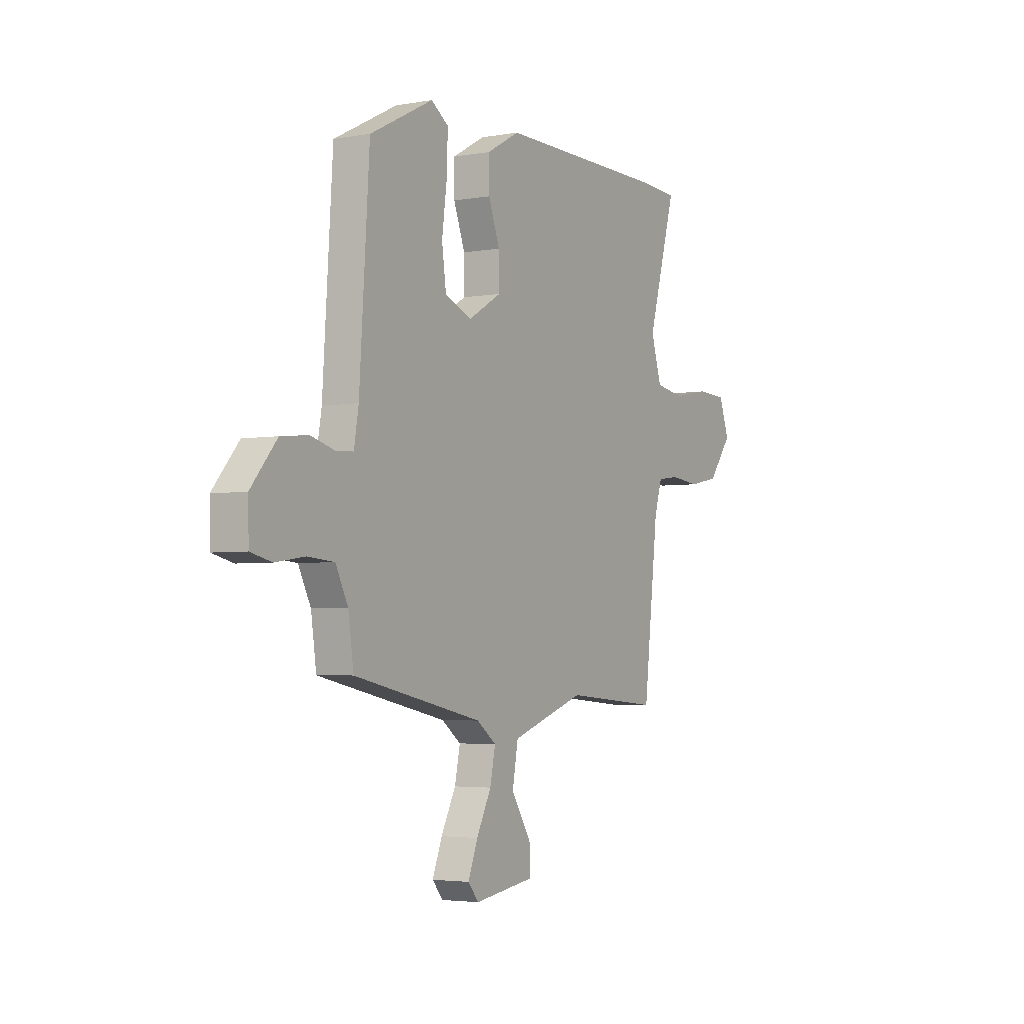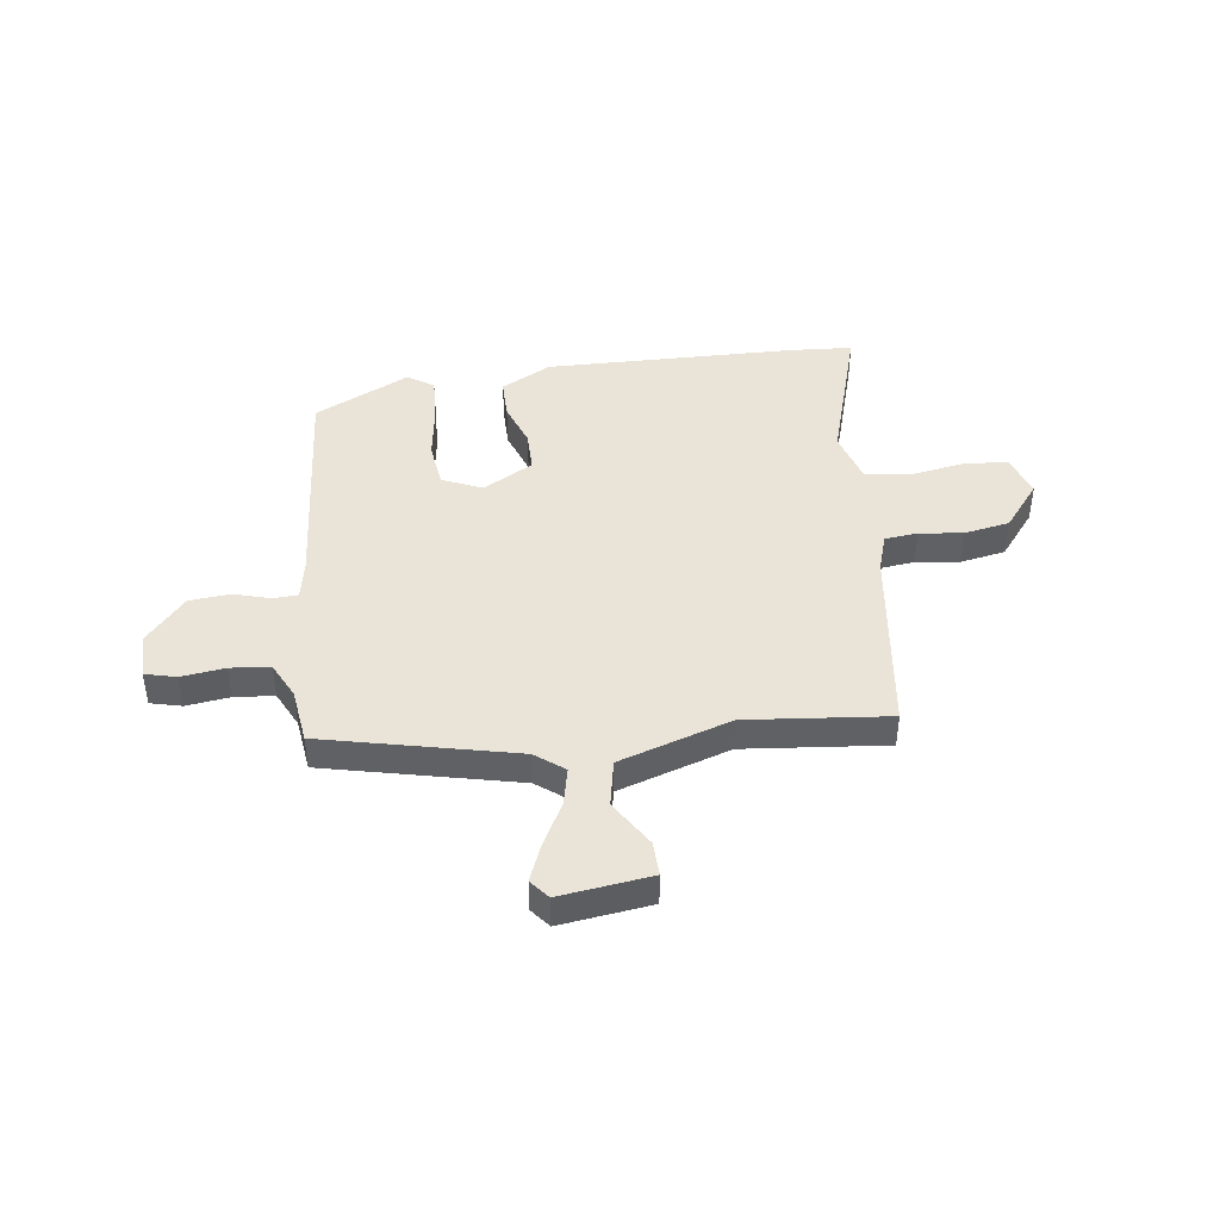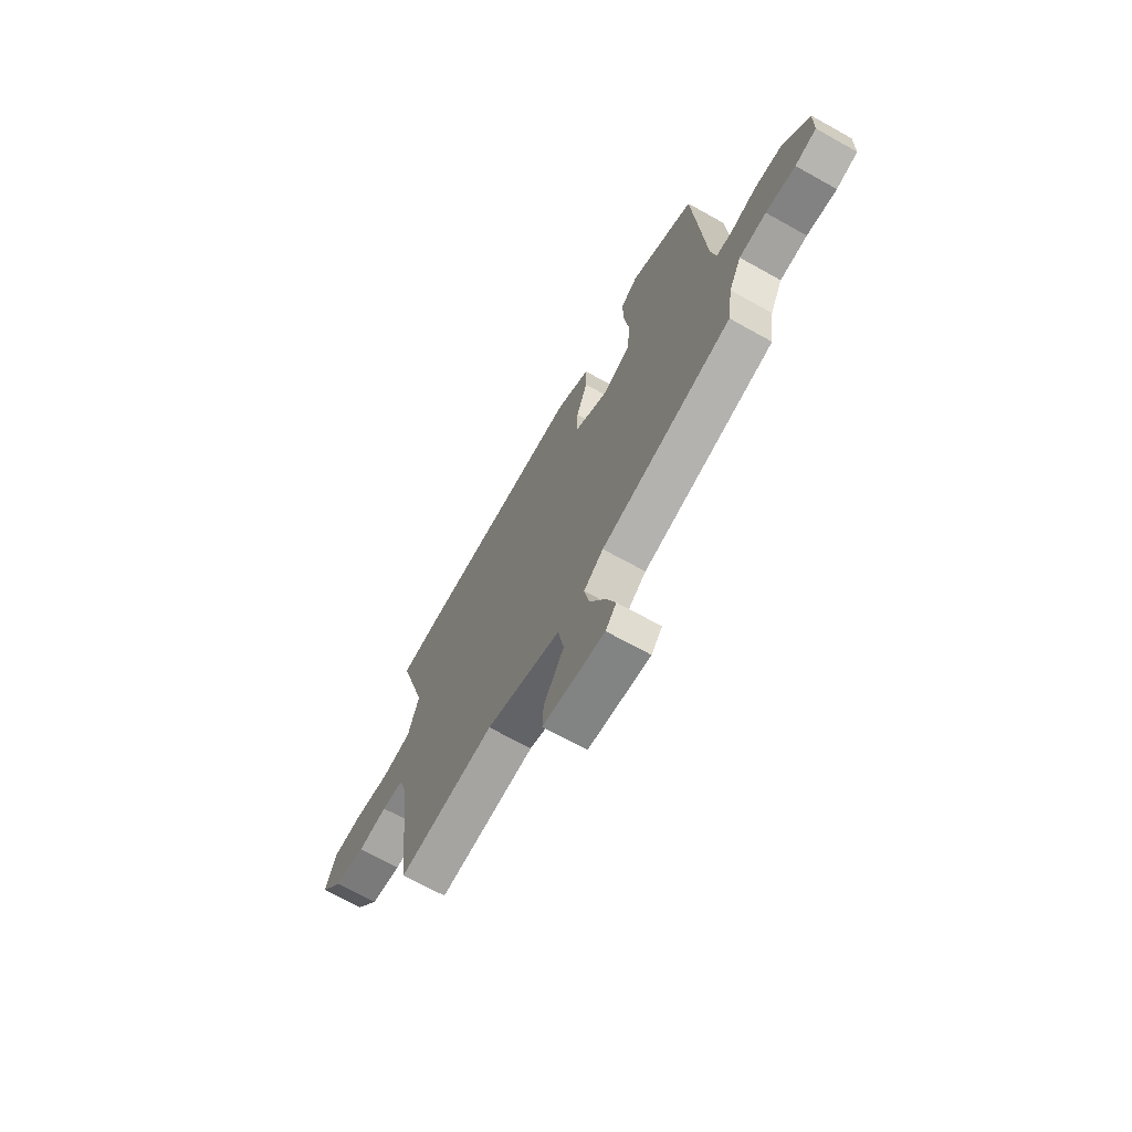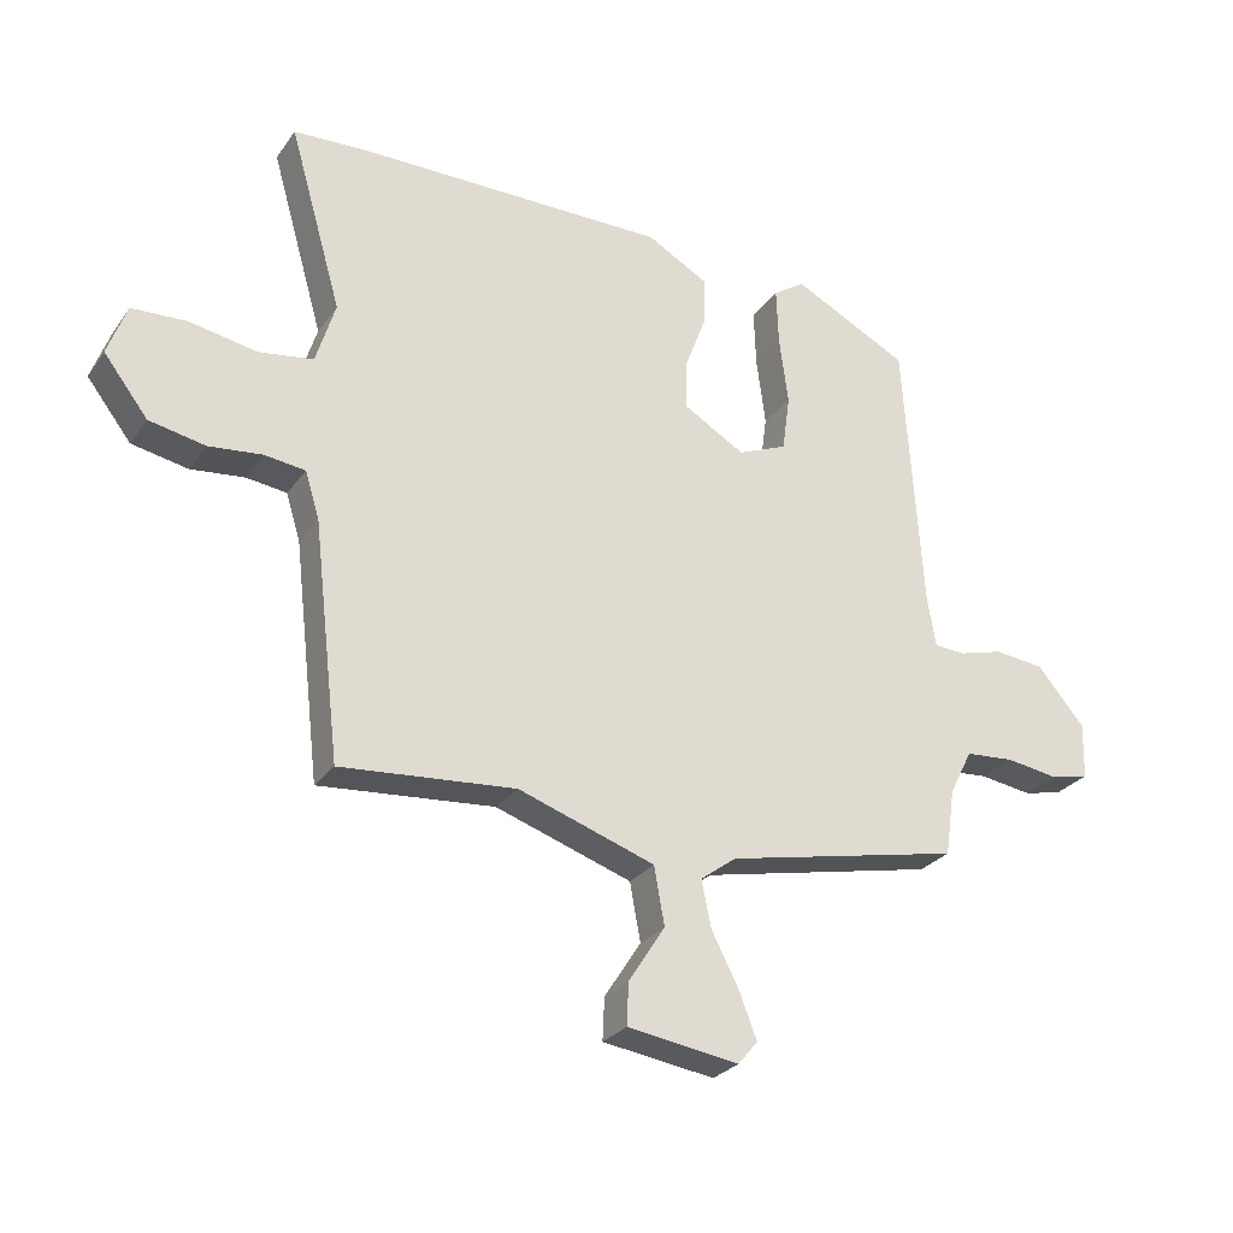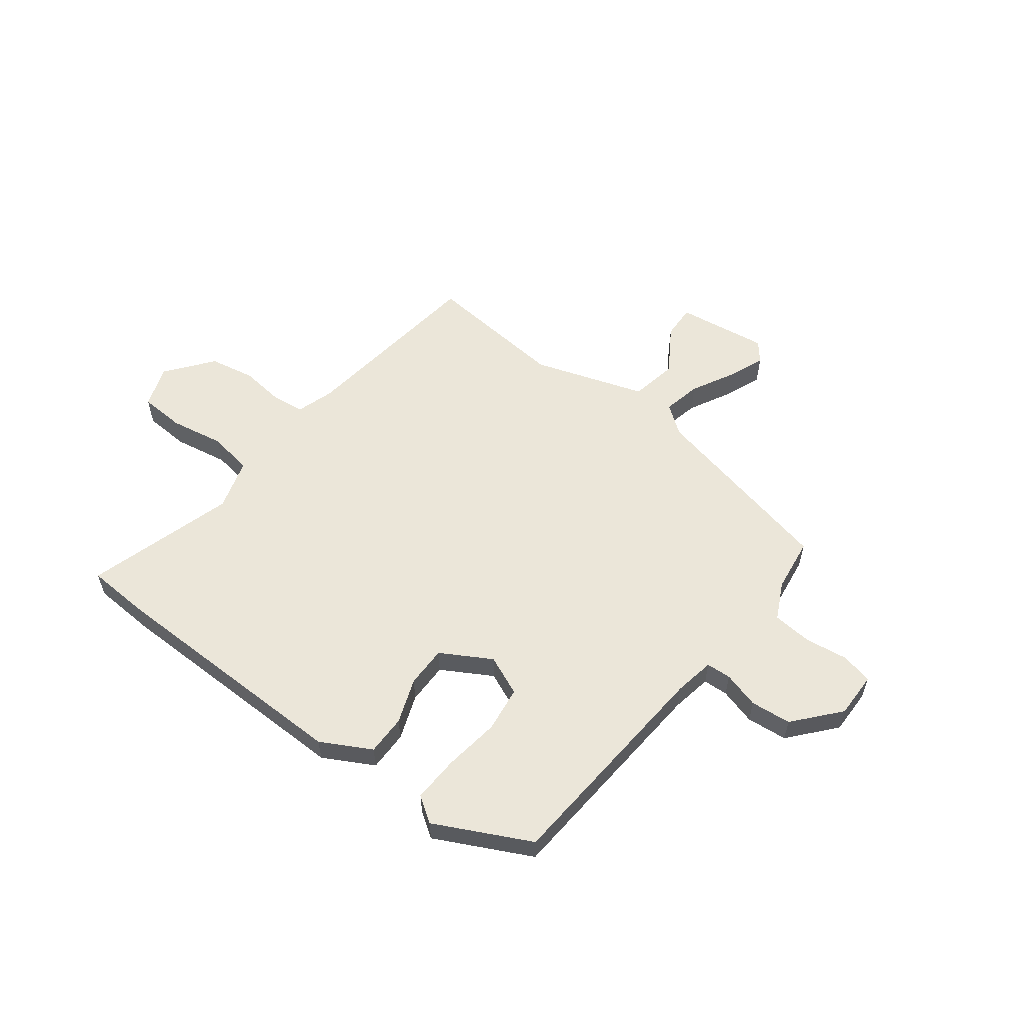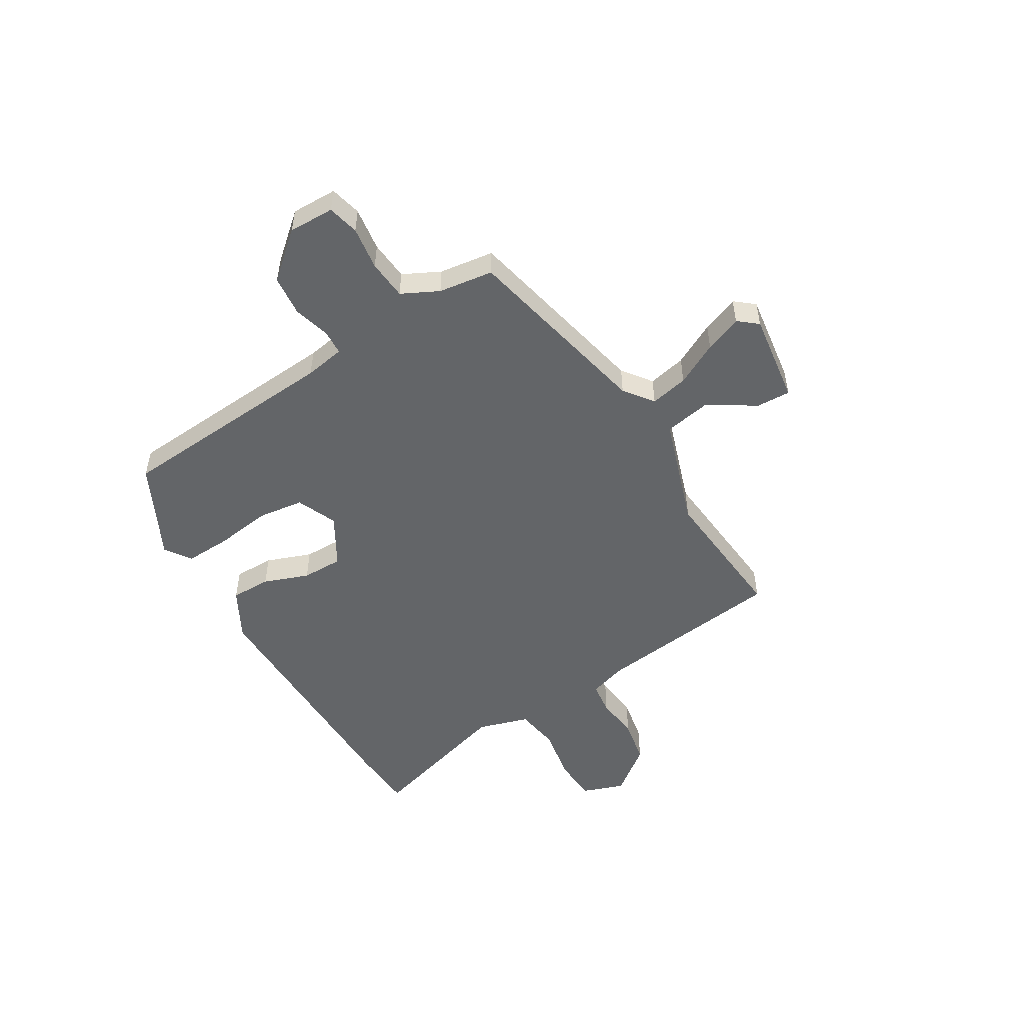
<metadata>
{"format":"obj","ext":"obj","renderer":"f3d","projection":"perspective","resolution":1024,"background":"white","views":[{"elev":-3.5,"azim":120.7,"up":"+Z"},{"elev":43.5,"azim":173.3,"up":"+Y"},{"elev":-68.7,"azim":60.8,"up":"+Z"},{"elev":-27.3,"azim":-27.9,"up":"+Z"},{"elev":57.1,"azim":37.8,"up":"+Y"},{"elev":-51.4,"azim":121.4,"up":"+Y"}]}
</metadata>
<code>
v -0.581 0.07 0.496
v -0.463 0.07 0.502
v 0.013 0.07 0.504
v 0.107 0.07 0.452
v 0.106 0.07 0.376
v 0.074 0.07 0.291
v 0.073 0.07 0.213
v 0.167 0.07 0.158
v 0.243 0.07 0.19
v 0.255 0.07 0.277
v 0.241 0.07 0.383
v 0.238 0.07 0.471
v 0.287 0.07 0.504
v 0.466 0.07 0.413
v 0.494 0.07 -0.014
v 0.507 0.07 -0.09
v 0.554 0.07 -0.093
v 0.623 0.07 -0.074
v 0.7 0.07 -0.082
v 0.773 0.07 -0.168
v 0.771 0.07 -0.254
v 0.712 0.07 -0.268
v 0.63 0.07 -0.256
v 0.555 0.07 -0.262
v 0.52 0.07 -0.331
v 0.505 0.07 -0.434
v 0.141 0.07 -0.512
v 0.086 0.07 -0.553
v 0.101 0.07 -0.625
v 0.143 0.07 -0.706
v 0.17 0.07 -0.776
v 0.14 0.07 -0.812
v -0.032 0.07 -0.787
v -0.029 0.07 -0.722
v 0.027 0.07 -0.635
v 0.011 0.07 -0.546
v -0.199 0.07 -0.475
v -0.468 0.07 -0.498
v -0.51 0.07 -0.136
v -0.532 0.07 -0.065
v -0.594 0.07 -0.057
v -0.677 0.07 -0.066
v -0.763 0.07 -0.049
v -0.831 0.07 0.039
v -0.802 0.07 0.119
v -0.717 0.07 0.123
v -0.614 0.07 0.104
v -0.53 0.07 0.117
v -0.5 0.07 0.214
v -0.581 0 0.496
v -0.463 0 0.502
v 0.013 0 0.504
v 0.107 0 0.452
v 0.106 0 0.376
v 0.074 0 0.291
v 0.073 0 0.213
v 0.167 0 0.158
v 0.243 0 0.19
v 0.255 0 0.277
v 0.241 0 0.383
v 0.238 0 0.471
v 0.287 0 0.504
v 0.466 0 0.413
v 0.494 0 -0.014
v 0.507 0 -0.09
v 0.554 0 -0.093
v 0.623 0 -0.074
v 0.7 0 -0.082
v 0.773 0 -0.168
v 0.771 0 -0.254
v 0.712 0 -0.268
v 0.63 0 -0.256
v 0.555 0 -0.262
v 0.52 0 -0.331
v 0.505 0 -0.434
v 0.141 0 -0.512
v 0.086 0 -0.553
v 0.101 0 -0.625
v 0.143 0 -0.706
v 0.17 0 -0.776
v 0.14 0 -0.812
v -0.032 0 -0.787
v -0.029 0 -0.722
v 0.027 0 -0.635
v 0.011 0 -0.546
v -0.199 0 -0.475
v -0.468 0 -0.498
v -0.51 0 -0.136
v -0.532 0 -0.065
v -0.594 0 -0.057
v -0.677 0 -0.066
v -0.763 0 -0.049
v -0.831 0 0.039
v -0.802 0 0.119
v -0.717 0 0.123
v -0.614 0 0.104
v -0.53 0 0.117
v -0.5 0 0.214
f 44 45 46 47
f 44 47 48
f 41 42 43 44
f 40 41 44 48
f 39 40 48 49
f 37 38 39 49
f 32 33 34 35
f 32 35 36
f 29 30 31 32
f 29 32 36
f 28 29 36
f 27 28 36 37
f 25 26 27 37
f 20 21 22 23
f 20 23 24
f 17 18 19 20
f 16 17 20 24
f 12 13 14 15
f 10 11 12 15
f 9 10 15 16
f 8 9 16 24
f 3 4 5 6
f 3 6 7
f 2 3 7
f 24 25 37 49
f 7 8 24 49
f 1 2 7 49
f 96 95 94 93
f 97 96 93
f 93 92 91 90
f 97 93 90 89
f 98 97 89 88
f 98 88 87 86
f 84 83 82 81
f 85 84 81
f 81 80 79 78
f 85 81 78
f 85 78 77
f 86 85 77 76
f 86 76 75 74
f 72 71 70 69
f 73 72 69
f 69 68 67 66
f 73 69 66 65
f 64 63 62 61
f 64 61 60 59
f 65 64 59 58
f 73 65 58 57
f 55 54 53 52
f 56 55 52
f 56 52 51
f 98 86 74 73
f 98 73 57 56
f 98 56 51 50
f 1 50 51 2
f 2 51 52 3
f 3 52 53 4
f 4 53 54 5
f 5 54 55 6
f 6 55 56 7
f 7 56 57 8
f 8 57 58 9
f 9 58 59 10
f 10 59 60 11
f 11 60 61 12
f 12 61 62 13
f 13 62 63 14
f 14 63 64 15
f 15 64 65 16
f 16 65 66 17
f 17 66 67 18
f 18 67 68 19
f 19 68 69 20
f 20 69 70 21
f 21 70 71 22
f 22 71 72 23
f 23 72 73 24
f 24 73 74 25
f 25 74 75 26
f 26 75 76 27
f 27 76 77 28
f 28 77 78 29
f 29 78 79 30
f 30 79 80 31
f 31 80 81 32
f 32 81 82 33
f 33 82 83 34
f 34 83 84 35
f 35 84 85 36
f 36 85 86 37
f 37 86 87 38
f 38 87 88 39
f 39 88 89 40
f 40 89 90 41
f 41 90 91 42
f 42 91 92 43
f 43 92 93 44
f 44 93 94 45
f 45 94 95 46
f 46 95 96 47
f 47 96 97 48
f 48 97 98 49
f 49 98 50 1

</code>
